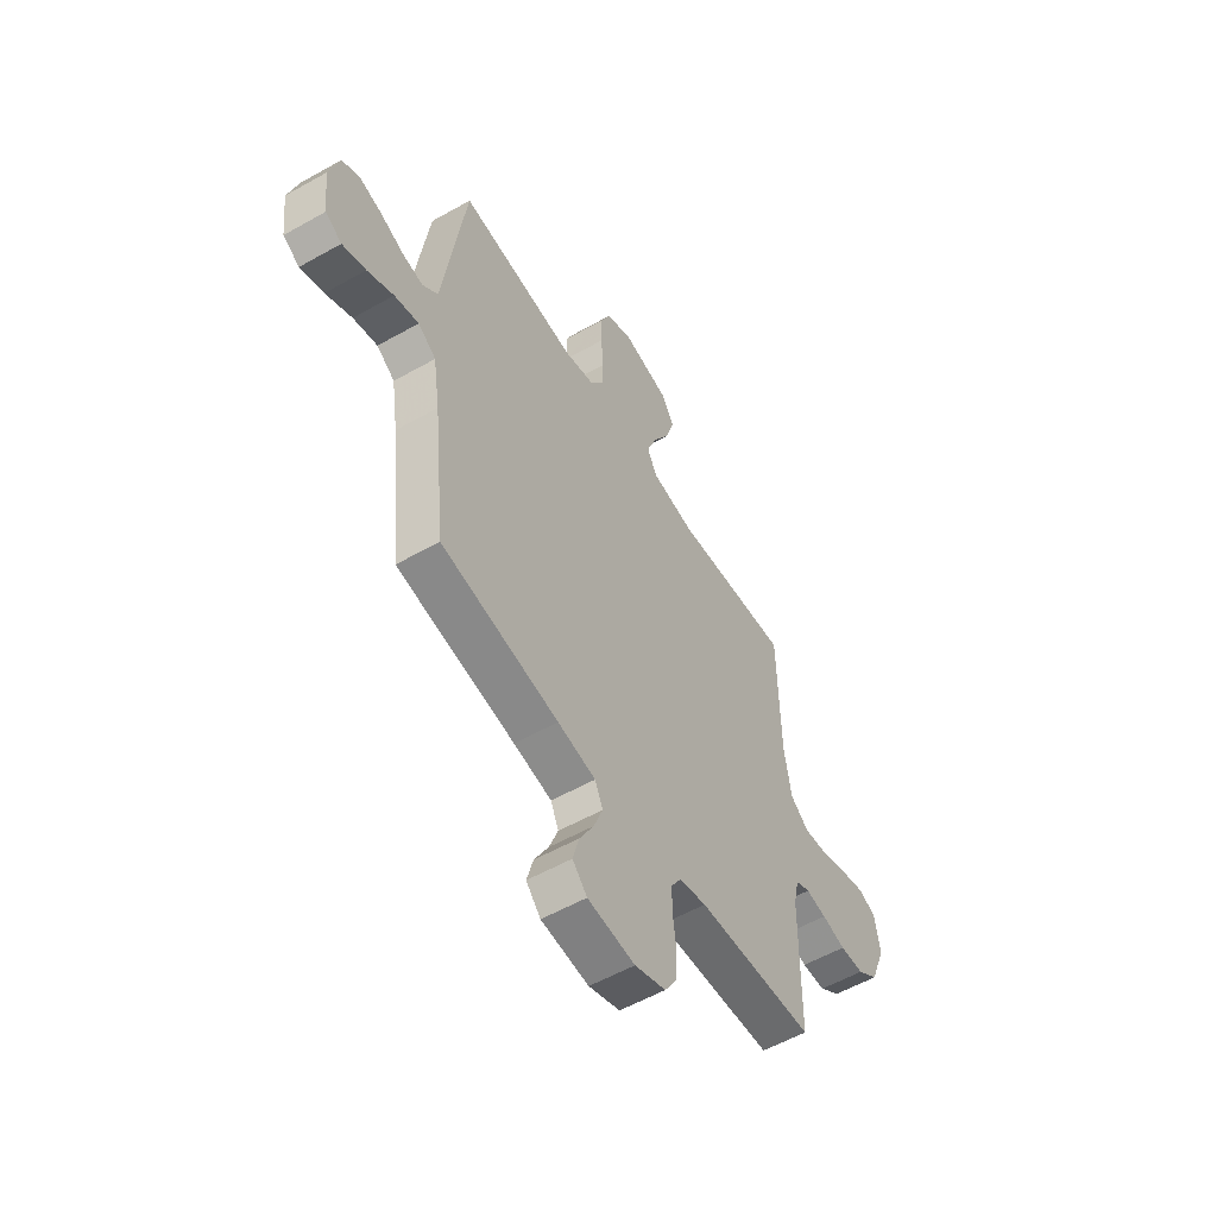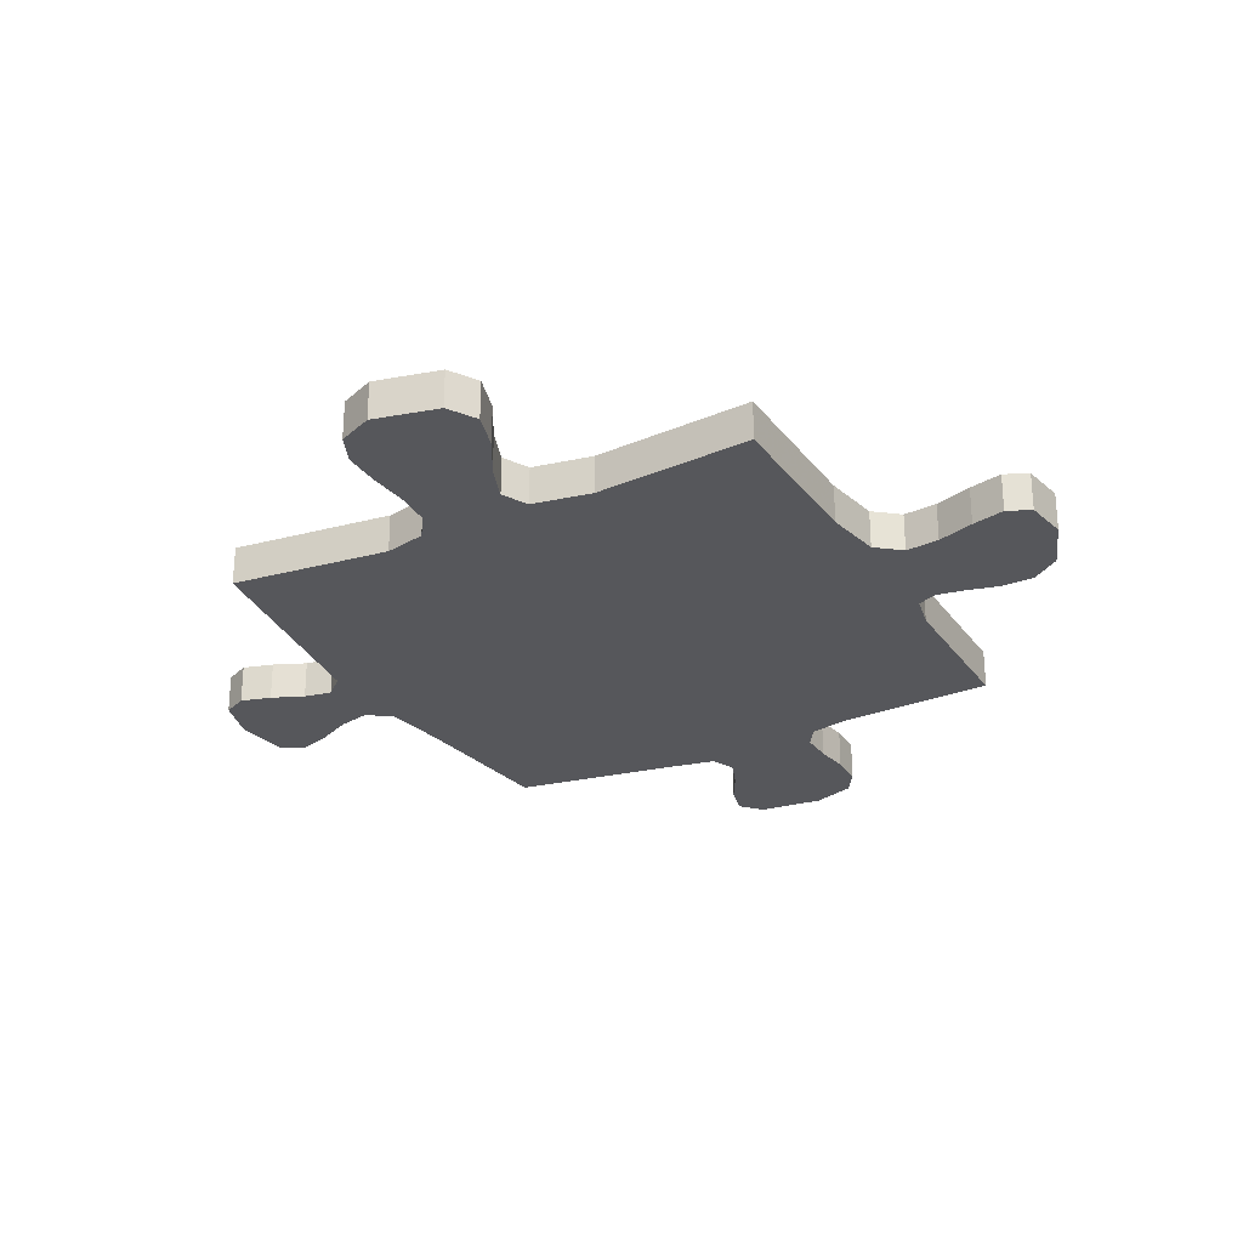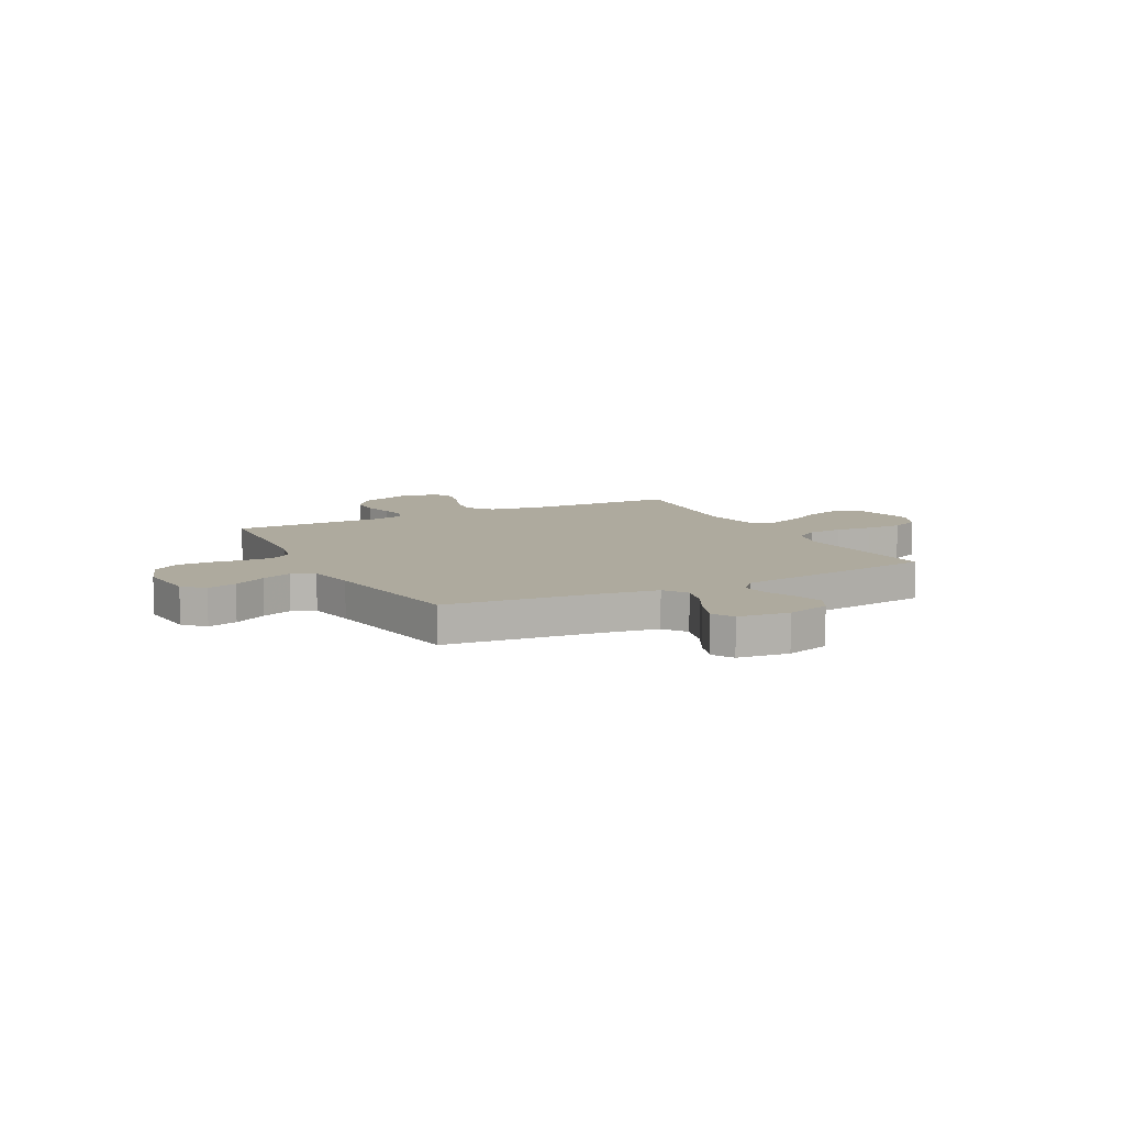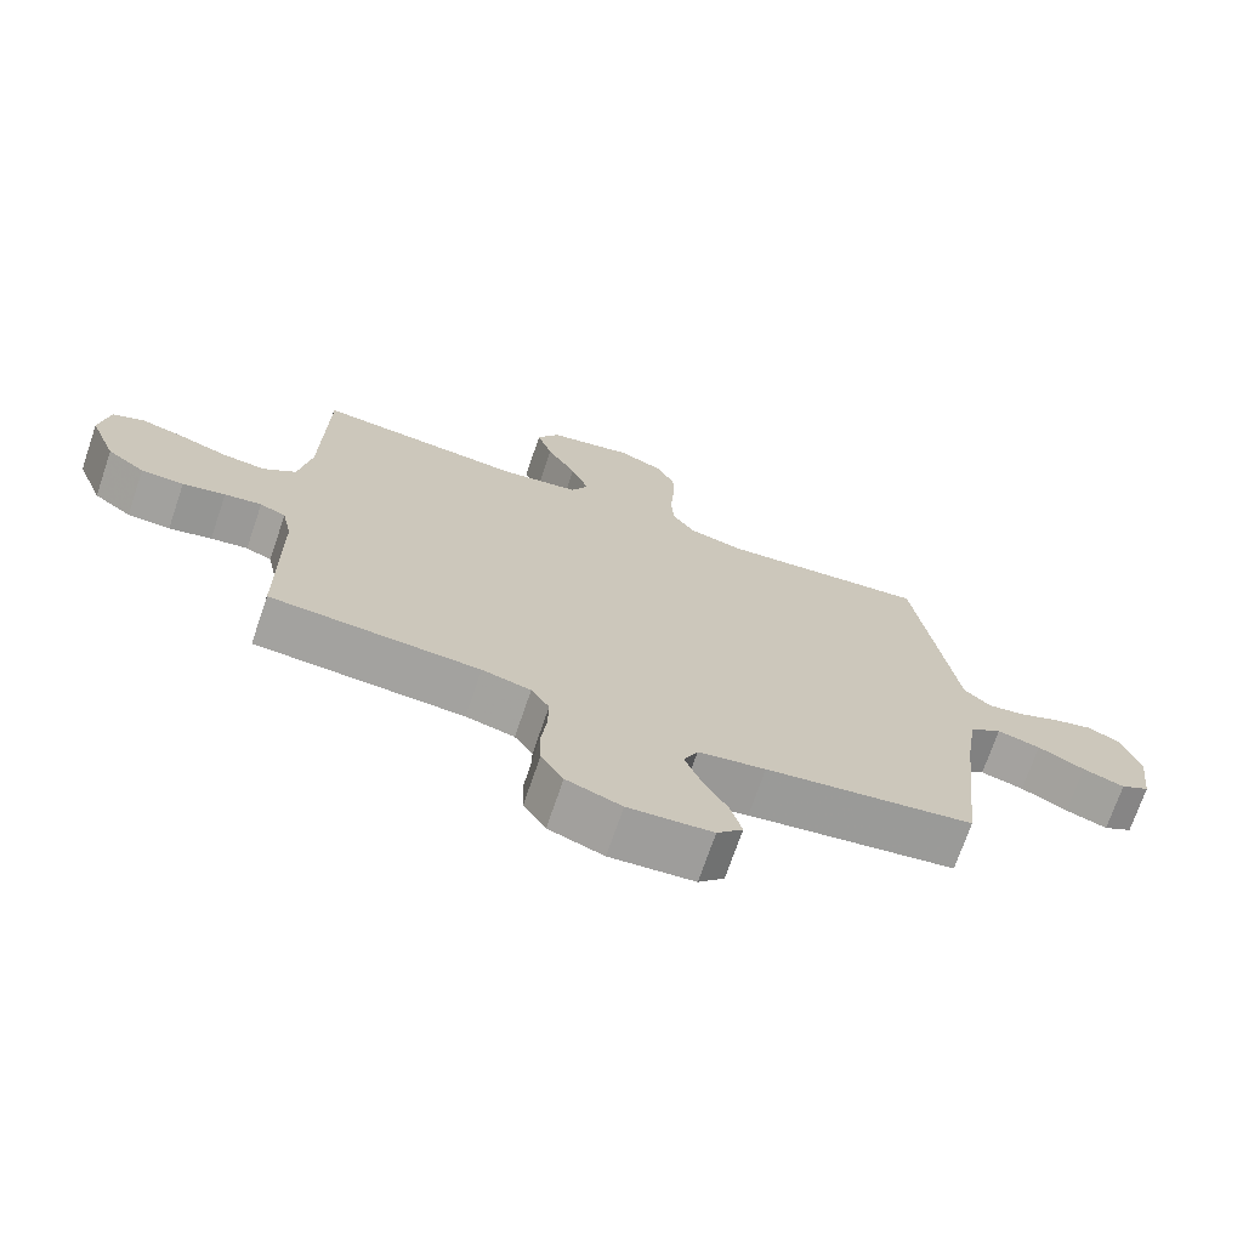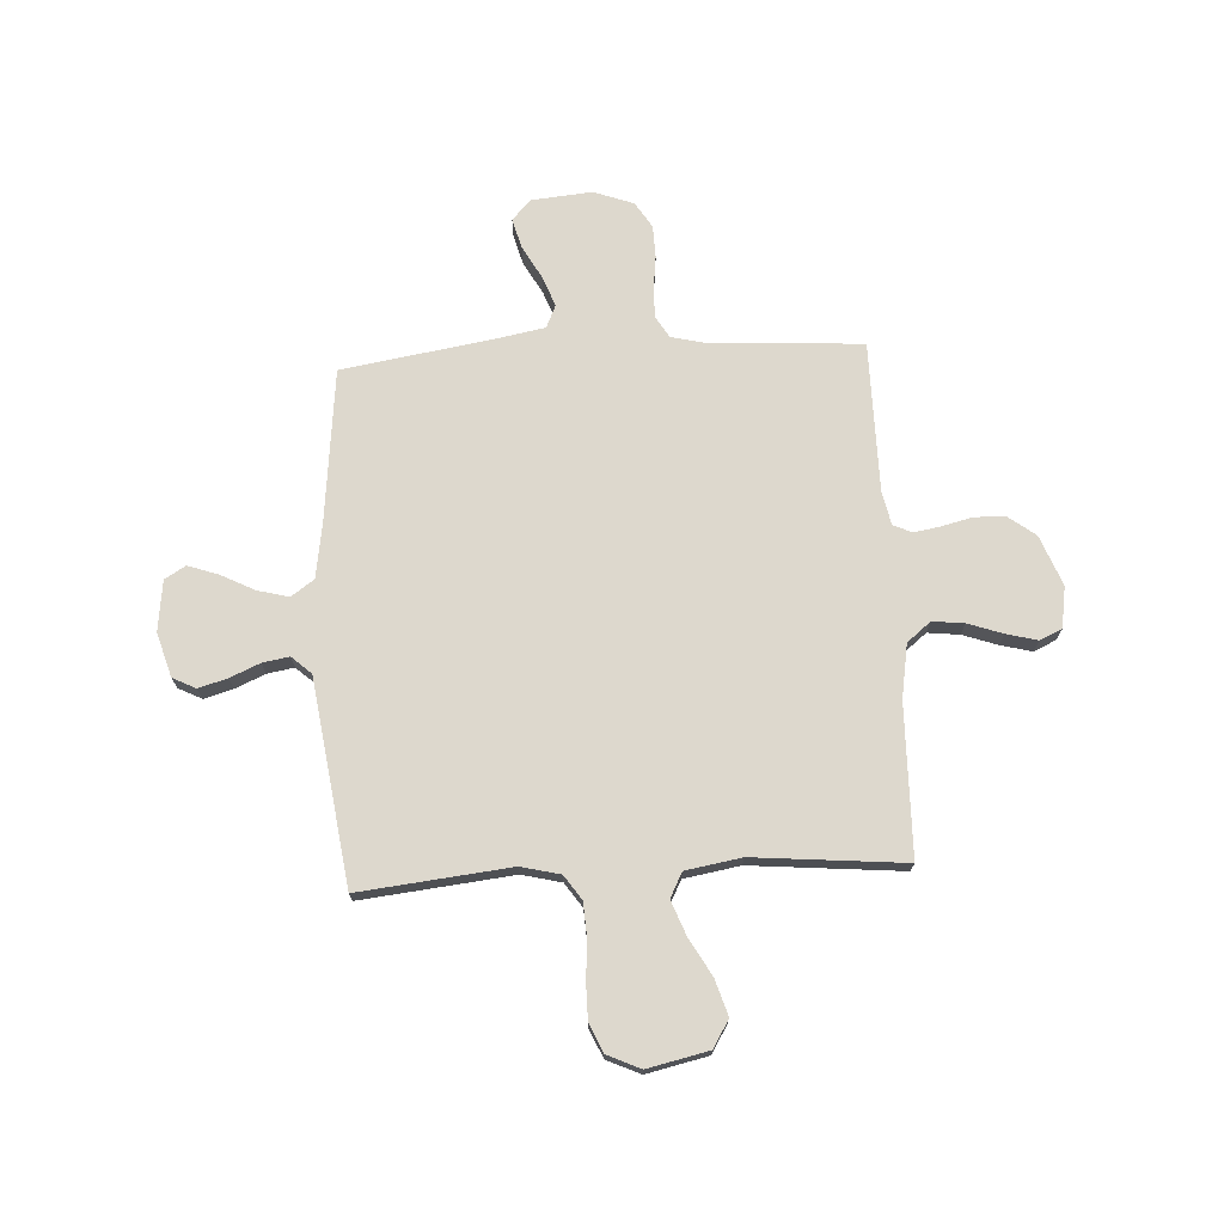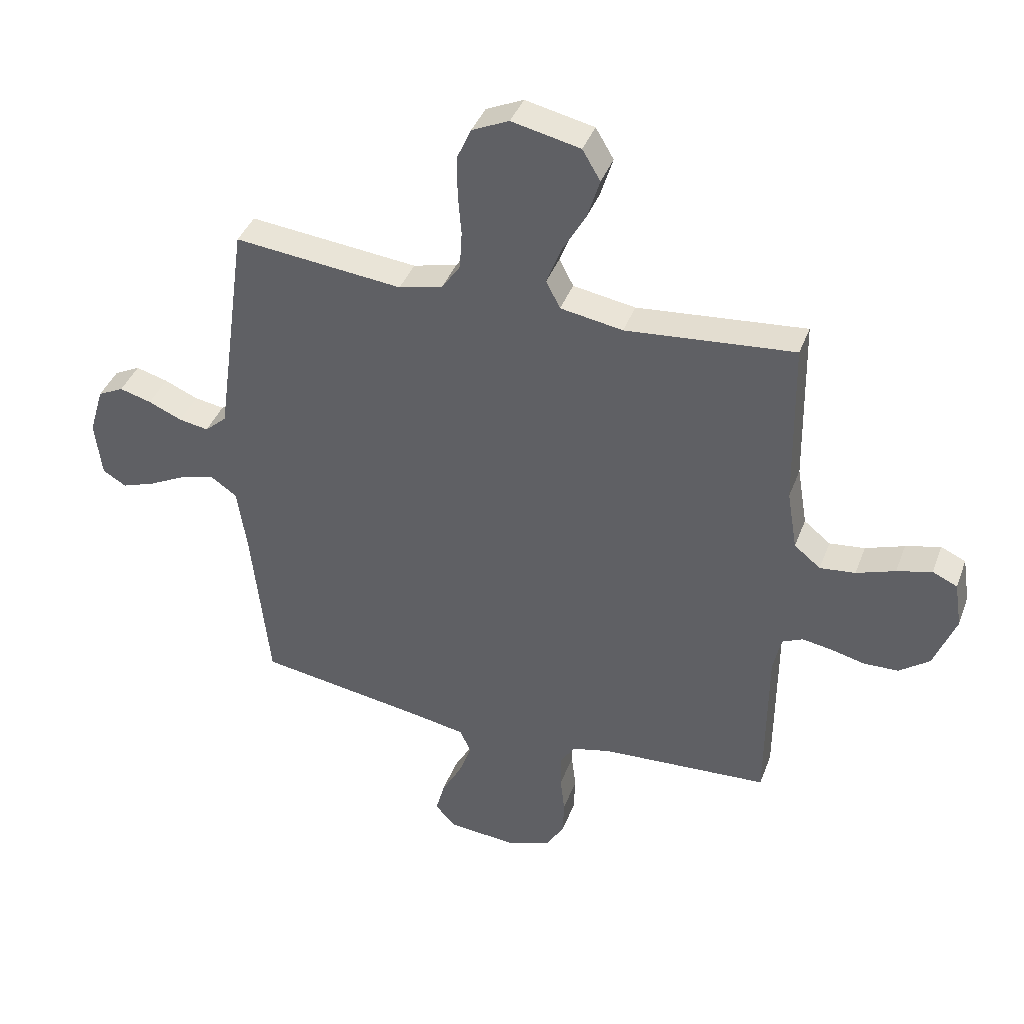
<metadata>
{"format":"obj","ext":"obj","renderer":"f3d","projection":"perspective","resolution":1024,"background":"white","views":[{"elev":-55.9,"azim":-59.3,"up":"+Z"},{"elev":-27.4,"azim":28.4,"up":"+Y"},{"elev":9.3,"azim":-117.2,"up":"+Y"},{"elev":-71.8,"azim":161.1,"up":"+Z"},{"elev":72.2,"azim":-3.1,"up":"+Y"},{"elev":39.7,"azim":19.4,"up":"+Z"}]}
</metadata>
<code>
v 0.5 0.07 -0.5
v 0.2 0.07 -0.517
v 0.13 0.07 -0.534
v 0.104 0.07 -0.576
v 0.105 0.07 -0.636
v 0.113 0.07 -0.702
v 0.111 0.07 -0.766
v 0.079 0.07 -0.817
v 0 0.07 -0.846
v -0.121 0.07 -0.835
v -0.158 0.07 -0.795
v -0.142 0.07 -0.736
v -0.106 0.07 -0.671
v -0.083 0.07 -0.611
v -0.103 0.07 -0.566
v -0.2 0.07 -0.548
v -0.5 0.07 -0.5
v -0.532 0.07 -0.2
v -0.549 0.07 -0.087
v -0.595 0.07 -0.055
v -0.657 0.07 -0.071
v -0.724 0.07 -0.105
v -0.784 0.07 -0.126
v -0.826 0.07 -0.101
v -0.838 0.07 0
v -0.812 0.07 0.087
v -0.766 0.07 0.11
v -0.709 0.07 0.094
v -0.649 0.07 0.068
v -0.596 0.07 0.059
v -0.557 0.07 0.094
v -0.542 0.07 0.2
v -0.5 0.07 0.5
v -0.2 0.07 0.468
v -0.122 0.07 0.487
v -0.089 0.07 0.535
v -0.085 0.07 0.603
v -0.091 0.07 0.678
v -0.091 0.07 0.749
v -0.066 0.07 0.805
v 0 0.07 0.835
v 0.122 0.07 0.808
v 0.154 0.07 0.754
v 0.132 0.07 0.683
v 0.09 0.07 0.609
v 0.064 0.07 0.541
v 0.089 0.07 0.492
v 0.2 0.07 0.473
v 0.5 0.07 0.5
v 0.505 0.07 0.2
v 0.523 0.07 0.093
v 0.57 0.07 0.055
v 0.633 0.07 0.062
v 0.702 0.07 0.086
v 0.764 0.07 0.102
v 0.808 0.07 0.082
v 0.821 0.07 0
v 0.782 0.07 -0.1
v 0.728 0.07 -0.14
v 0.667 0.07 -0.142
v 0.606 0.07 -0.127
v 0.553 0.07 -0.118
v 0.516 0.07 -0.135
v 0.502 0.07 -0.2
v 0.5 0 -0.5
v 0.2 0 -0.517
v 0.13 0 -0.534
v 0.104 0 -0.576
v 0.105 0 -0.636
v 0.113 0 -0.702
v 0.111 0 -0.766
v 0.079 0 -0.817
v 0 0 -0.846
v -0.121 0 -0.835
v -0.158 0 -0.795
v -0.142 0 -0.736
v -0.106 0 -0.671
v -0.083 0 -0.611
v -0.103 0 -0.566
v -0.2 0 -0.548
v -0.5 0 -0.5
v -0.532 0 -0.2
v -0.549 0 -0.087
v -0.595 0 -0.055
v -0.657 0 -0.071
v -0.724 0 -0.105
v -0.784 0 -0.126
v -0.826 0 -0.101
v -0.838 0 0
v -0.812 0 0.087
v -0.766 0 0.11
v -0.709 0 0.094
v -0.649 0 0.068
v -0.596 0 0.059
v -0.557 0 0.094
v -0.542 0 0.2
v -0.5 0 0.5
v -0.2 0 0.468
v -0.122 0 0.487
v -0.089 0 0.535
v -0.085 0 0.603
v -0.091 0 0.678
v -0.091 0 0.749
v -0.066 0 0.805
v 0 0 0.835
v 0.122 0 0.808
v 0.154 0 0.754
v 0.132 0 0.683
v 0.09 0 0.609
v 0.064 0 0.541
v 0.089 0 0.492
v 0.2 0 0.473
v 0.5 0 0.5
v 0.505 0 0.2
v 0.523 0 0.093
v 0.57 0 0.055
v 0.633 0 0.062
v 0.702 0 0.086
v 0.764 0 0.102
v 0.808 0 0.082
v 0.821 0 0
v 0.782 0 -0.1
v 0.728 0 -0.14
v 0.667 0 -0.142
v 0.606 0 -0.127
v 0.553 0 -0.118
v 0.516 0 -0.135
v 0.502 0 -0.2
f 59 60 61
f 58 59 61
f 57 58 61
f 56 57 61
f 55 56 61
f 54 55 61
f 53 54 61
f 52 53 61 62
f 51 52 62 63
f 48 49 50
f 51 63 64
f 50 51 64
f 48 50 64
f 47 48 64
f 43 44 45
f 42 43 45
f 41 42 45
f 40 41 45
f 39 40 45
f 38 39 45
f 37 38 45
f 36 37 45 46
f 35 36 46 47
f 32 33 34
f 64 1 2
f 47 64 2
f 35 47 2
f 34 35 2
f 32 34 2
f 31 32 2
f 27 28 29
f 26 27 29
f 25 26 29
f 24 25 29
f 23 24 29
f 22 23 29
f 21 22 29
f 20 21 29 30
f 16 17 18
f 15 16 18 19
f 11 12 13
f 10 11 13
f 9 10 13
f 8 9 13
f 7 8 13
f 6 7 13
f 5 6 13
f 4 5 13 14
f 3 4 14 15
f 31 2 3
f 30 31 3
f 20 30 3
f 19 20 3
f 3 15 19
f 125 124 123
f 125 123 122
f 125 122 121
f 125 121 120
f 125 120 119
f 125 119 118
f 125 118 117
f 126 125 117 116
f 127 126 116 115
f 114 113 112
f 128 127 115
f 128 115 114
f 128 114 112
f 128 112 111
f 109 108 107
f 109 107 106
f 109 106 105
f 109 105 104
f 109 104 103
f 109 103 102
f 109 102 101
f 110 109 101 100
f 111 110 100 99
f 98 97 96
f 66 65 128
f 66 128 111
f 66 111 99
f 66 99 98
f 66 98 96
f 66 96 95
f 93 92 91
f 93 91 90
f 93 90 89
f 93 89 88
f 93 88 87
f 93 87 86
f 93 86 85
f 94 93 85 84
f 82 81 80
f 83 82 80 79
f 77 76 75
f 77 75 74
f 77 74 73
f 77 73 72
f 77 72 71
f 77 71 70
f 77 70 69
f 78 77 69 68
f 79 78 68 67
f 67 66 95
f 67 95 94
f 67 94 84
f 67 84 83
f 83 79 67
f 1 65 66 2
f 2 66 67 3
f 3 67 68 4
f 4 68 69 5
f 5 69 70 6
f 6 70 71 7
f 7 71 72 8
f 8 72 73 9
f 9 73 74 10
f 10 74 75 11
f 11 75 76 12
f 12 76 77 13
f 13 77 78 14
f 14 78 79 15
f 15 79 80 16
f 16 80 81 17
f 17 81 82 18
f 18 82 83 19
f 19 83 84 20
f 20 84 85 21
f 21 85 86 22
f 22 86 87 23
f 23 87 88 24
f 24 88 89 25
f 25 89 90 26
f 26 90 91 27
f 27 91 92 28
f 28 92 93 29
f 29 93 94 30
f 30 94 95 31
f 31 95 96 32
f 32 96 97 33
f 33 97 98 34
f 34 98 99 35
f 35 99 100 36
f 36 100 101 37
f 37 101 102 38
f 38 102 103 39
f 39 103 104 40
f 40 104 105 41
f 41 105 106 42
f 42 106 107 43
f 43 107 108 44
f 44 108 109 45
f 45 109 110 46
f 46 110 111 47
f 47 111 112 48
f 48 112 113 49
f 49 113 114 50
f 50 114 115 51
f 51 115 116 52
f 52 116 117 53
f 53 117 118 54
f 54 118 119 55
f 55 119 120 56
f 56 120 121 57
f 57 121 122 58
f 58 122 123 59
f 59 123 124 60
f 60 124 125 61
f 61 125 126 62
f 62 126 127 63
f 63 127 128 64
f 64 128 65 1

</code>
